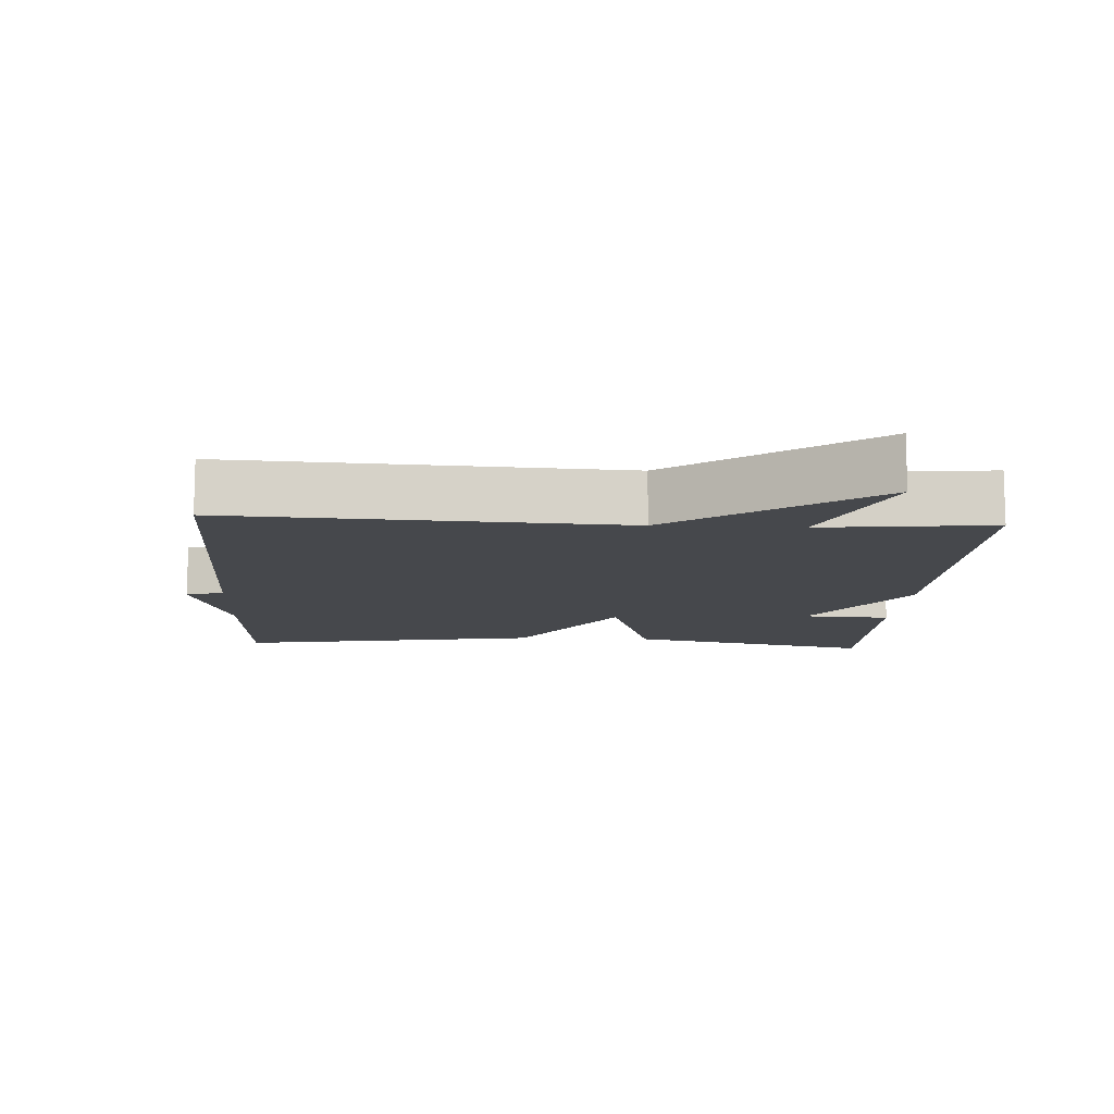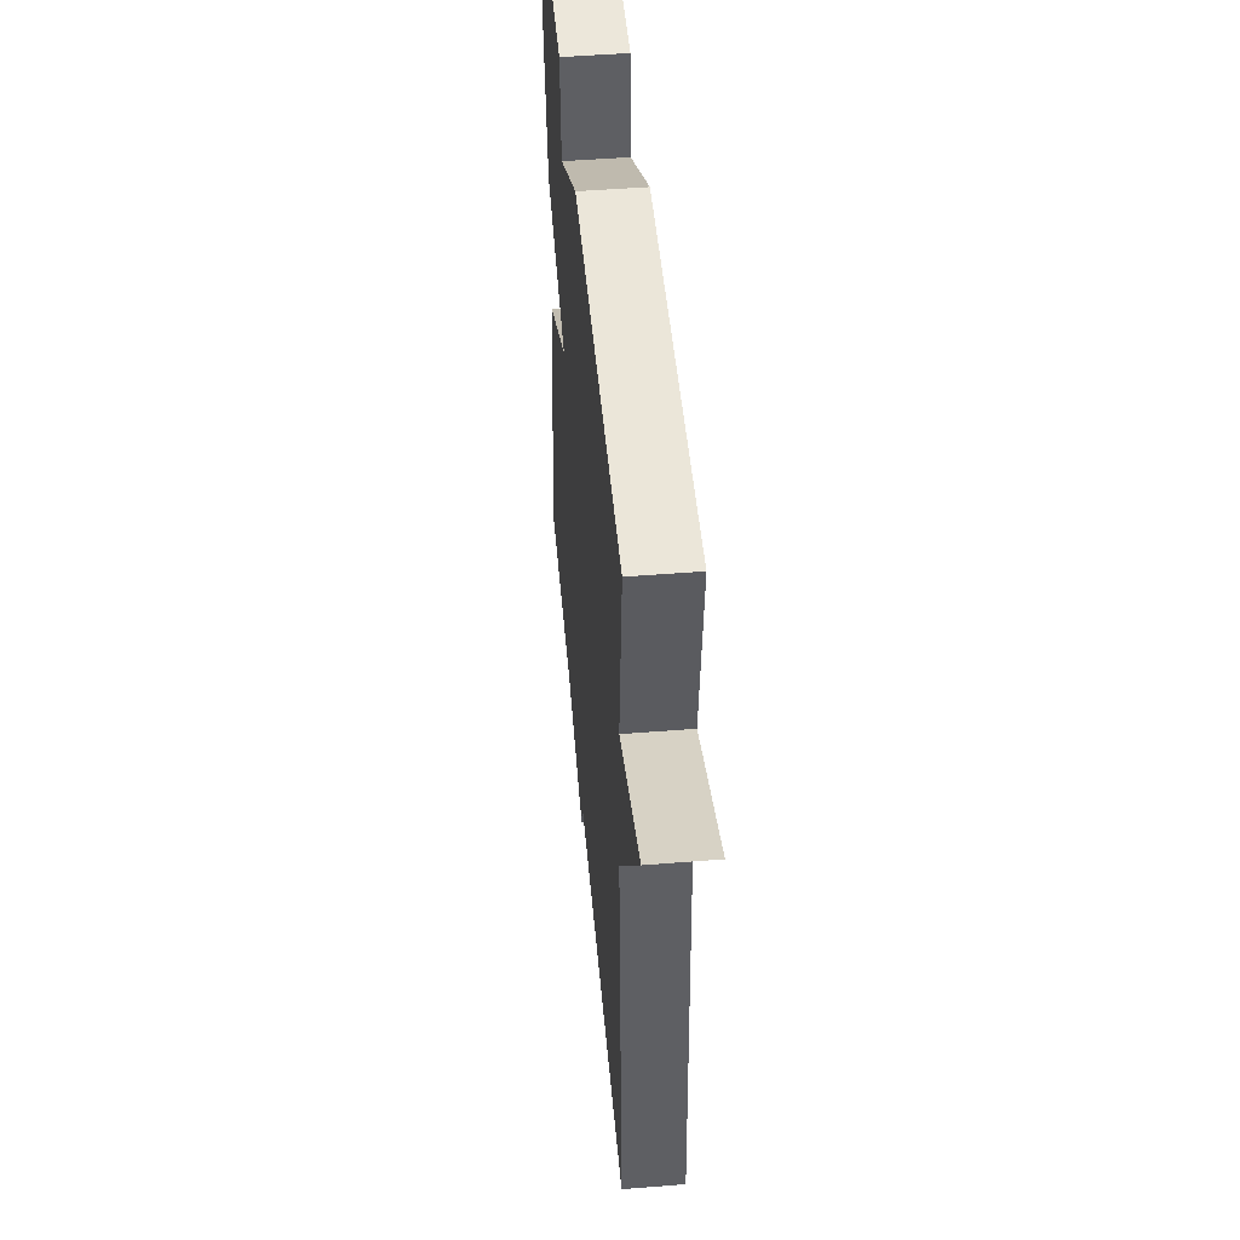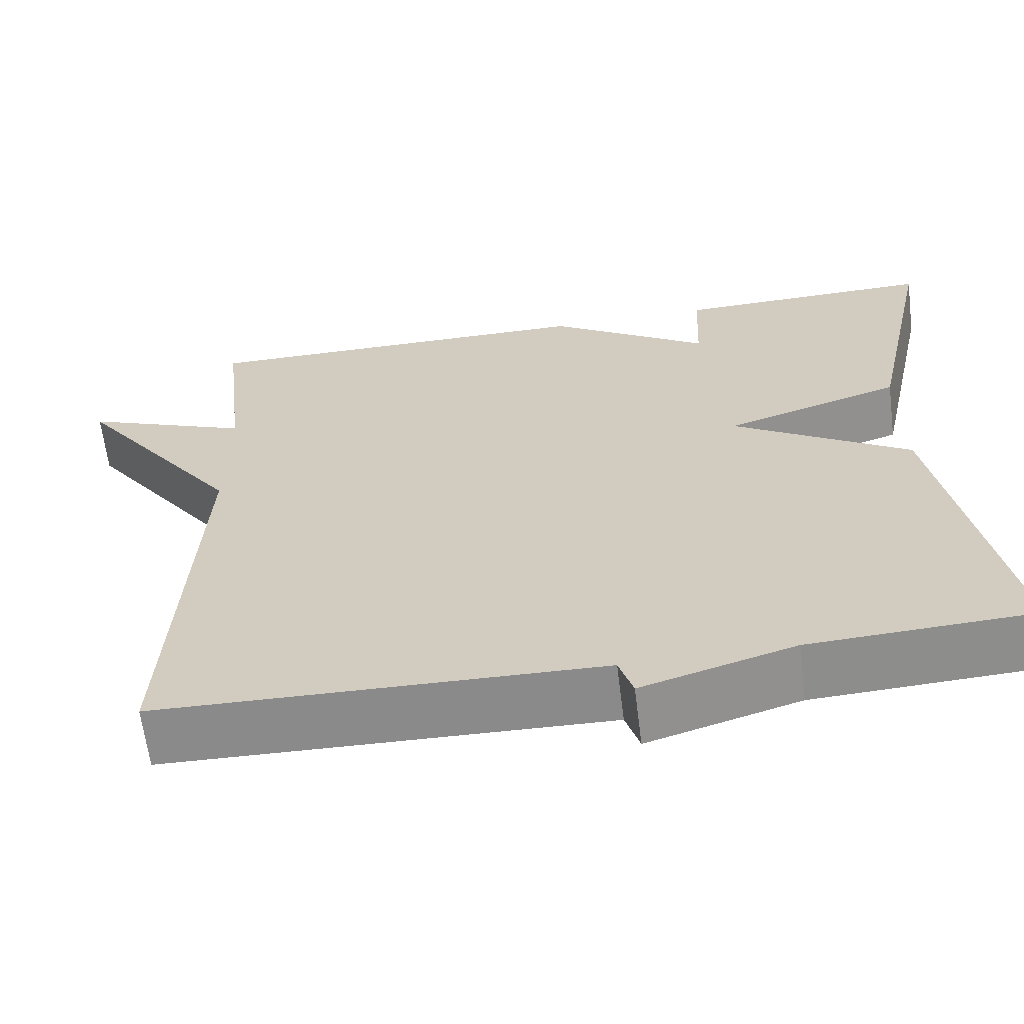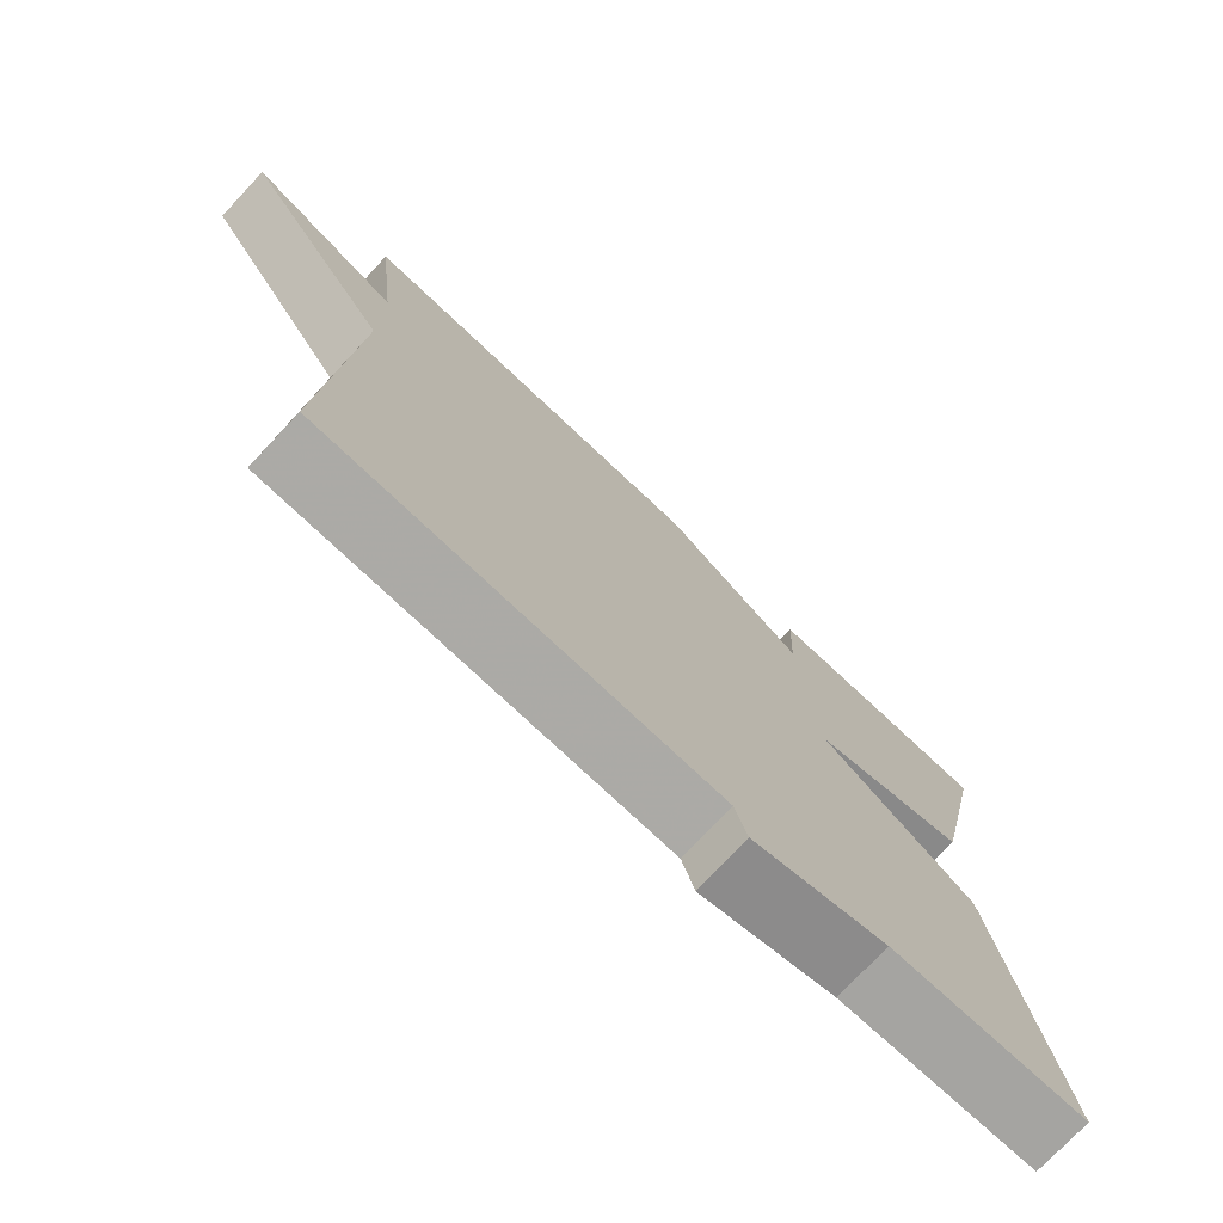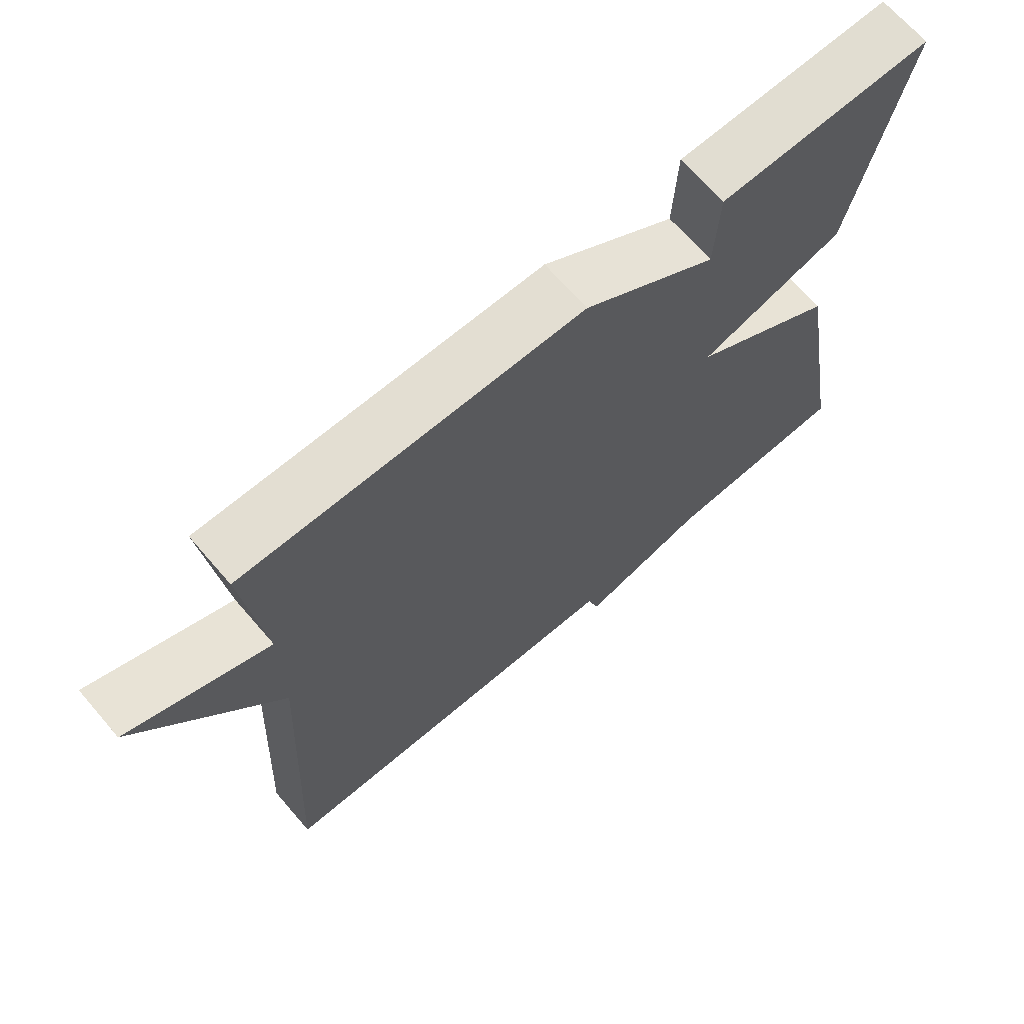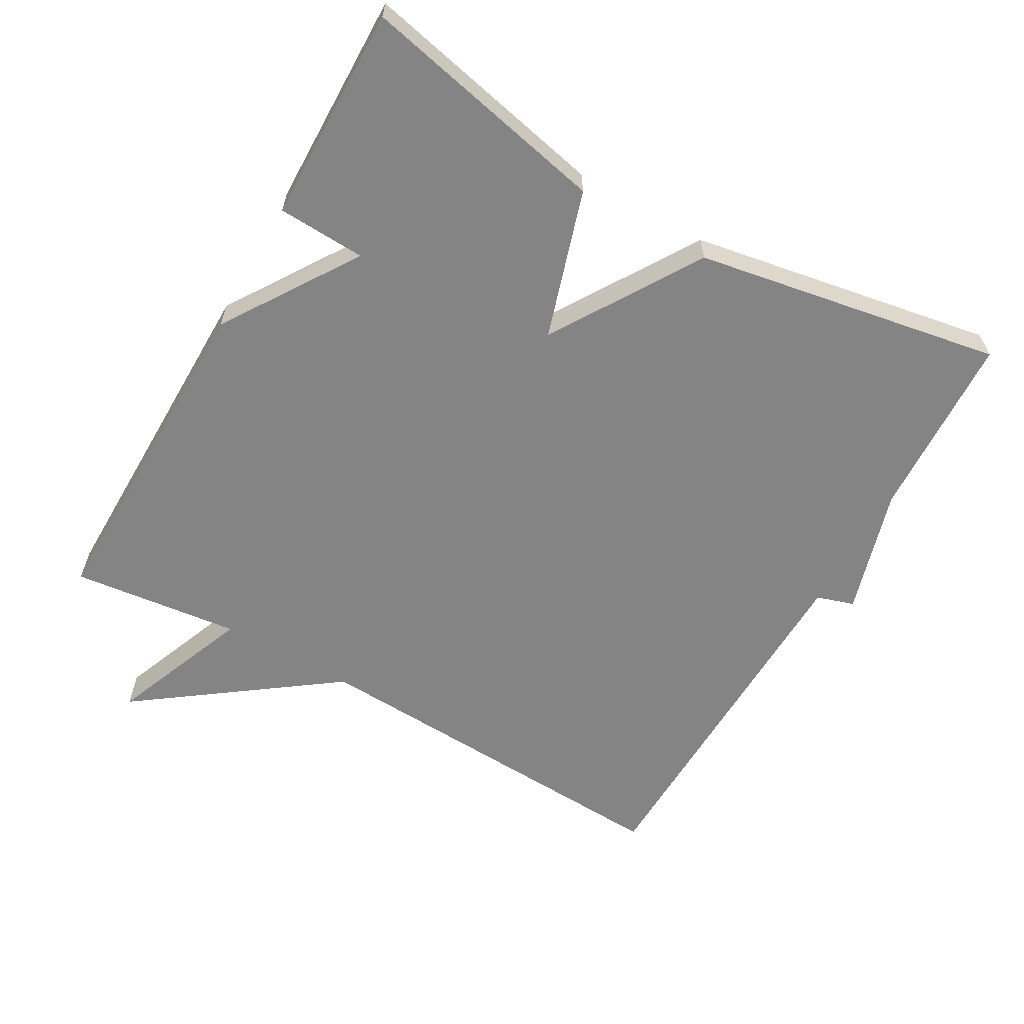
<metadata>
{"format":"obj","ext":"obj","renderer":"f3d","projection":"perspective","resolution":1024,"background":"white","views":[{"elev":-11.2,"azim":-93.4,"up":"+Y"},{"elev":49.2,"azim":-95.1,"up":"+Z"},{"elev":-63.8,"azim":7.2,"up":"+Z"},{"elev":-75.1,"azim":-43.2,"up":"+Z"},{"elev":68.0,"azim":-40.8,"up":"+Z"},{"elev":-61.3,"azim":60.4,"up":"+Y"}]}
</metadata>
<code>
v 0.5 0.07 -0.5
v 0.232 0.07 -0.513
v 0.049 0.07 -0.567
v 0.032 0.07 -0.513
v -0.5 0.07 -0.5
v -0.472 0.07 0.057
v -0.676 0.07 0.338
v -0.472 0.07 0.257
v -0.5 0.07 0.5
v -0.011 0.07 0.495
v 0.183 0.07 0.368
v 0.189 0.07 0.495
v 0.5 0.07 0.5
v 0.422 0.07 0.142
v 0.209 0.07 0.075
v 0.422 0.07 -0.058
v 0.5 0 -0.5
v 0.232 0 -0.513
v 0.049 0 -0.567
v 0.032 0 -0.513
v -0.5 0 -0.5
v -0.472 0 0.057
v -0.676 0 0.338
v -0.472 0 0.257
v -0.5 0 0.5
v -0.011 0 0.495
v 0.183 0 0.368
v 0.189 0 0.495
v 0.5 0 0.5
v 0.422 0 0.142
v 0.209 0 0.075
v 0.422 0 -0.058
f 15 16 1 2
f 13 14 15
f 12 13 15
f 11 12 15
f 11 15 2
f 10 11 2
f 9 10 2
f 8 9 2
f 6 7 8 2
f 4 5 6 2
f 2 3 4
f 18 17 32 31
f 31 30 29
f 31 29 28
f 31 28 27
f 18 31 27
f 18 27 26
f 18 26 25
f 18 25 24
f 18 24 23 22
f 18 22 21 20
f 20 19 18
f 1 17 18 2
f 2 18 19 3
f 3 19 20 4
f 4 20 21 5
f 5 21 22 6
f 6 22 23 7
f 7 23 24 8
f 8 24 25 9
f 9 25 26 10
f 10 26 27 11
f 11 27 28 12
f 12 28 29 13
f 13 29 30 14
f 14 30 31 15
f 15 31 32 16
f 16 32 17 1

</code>
